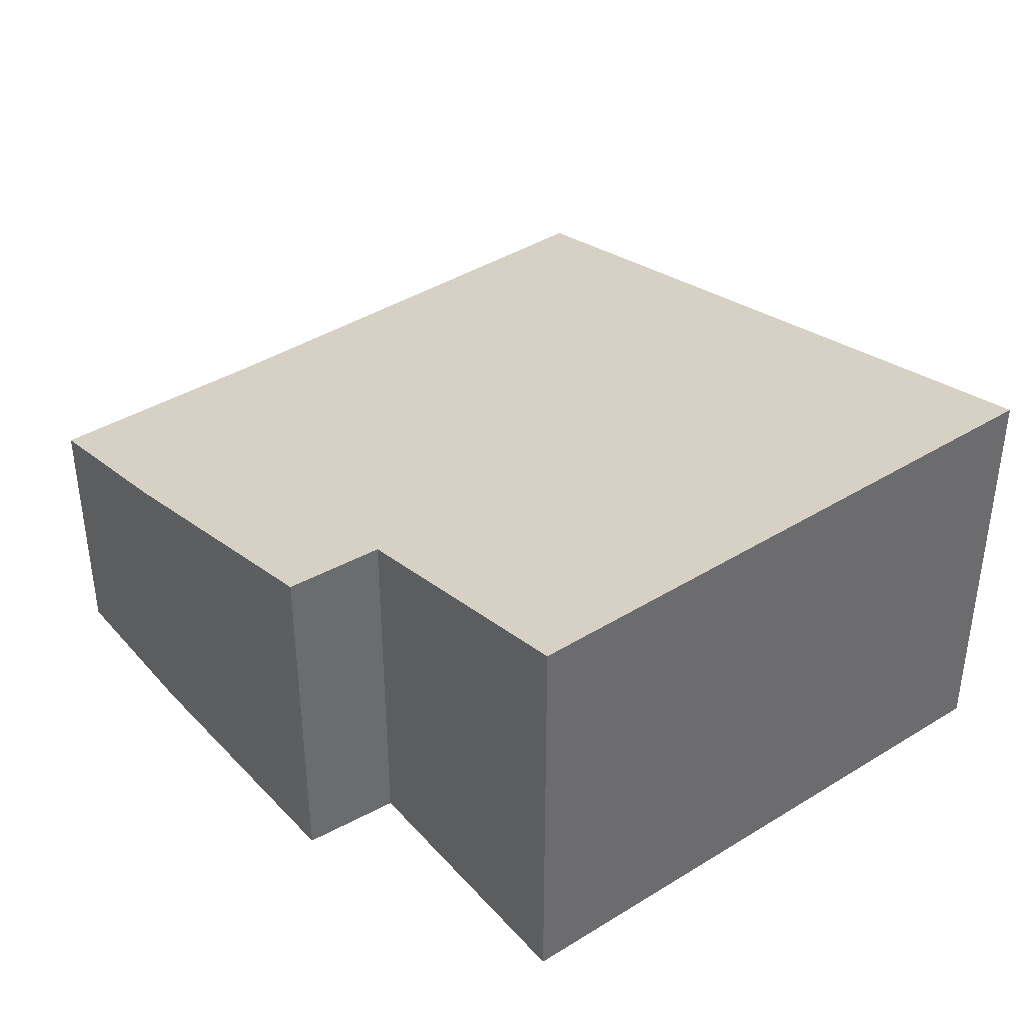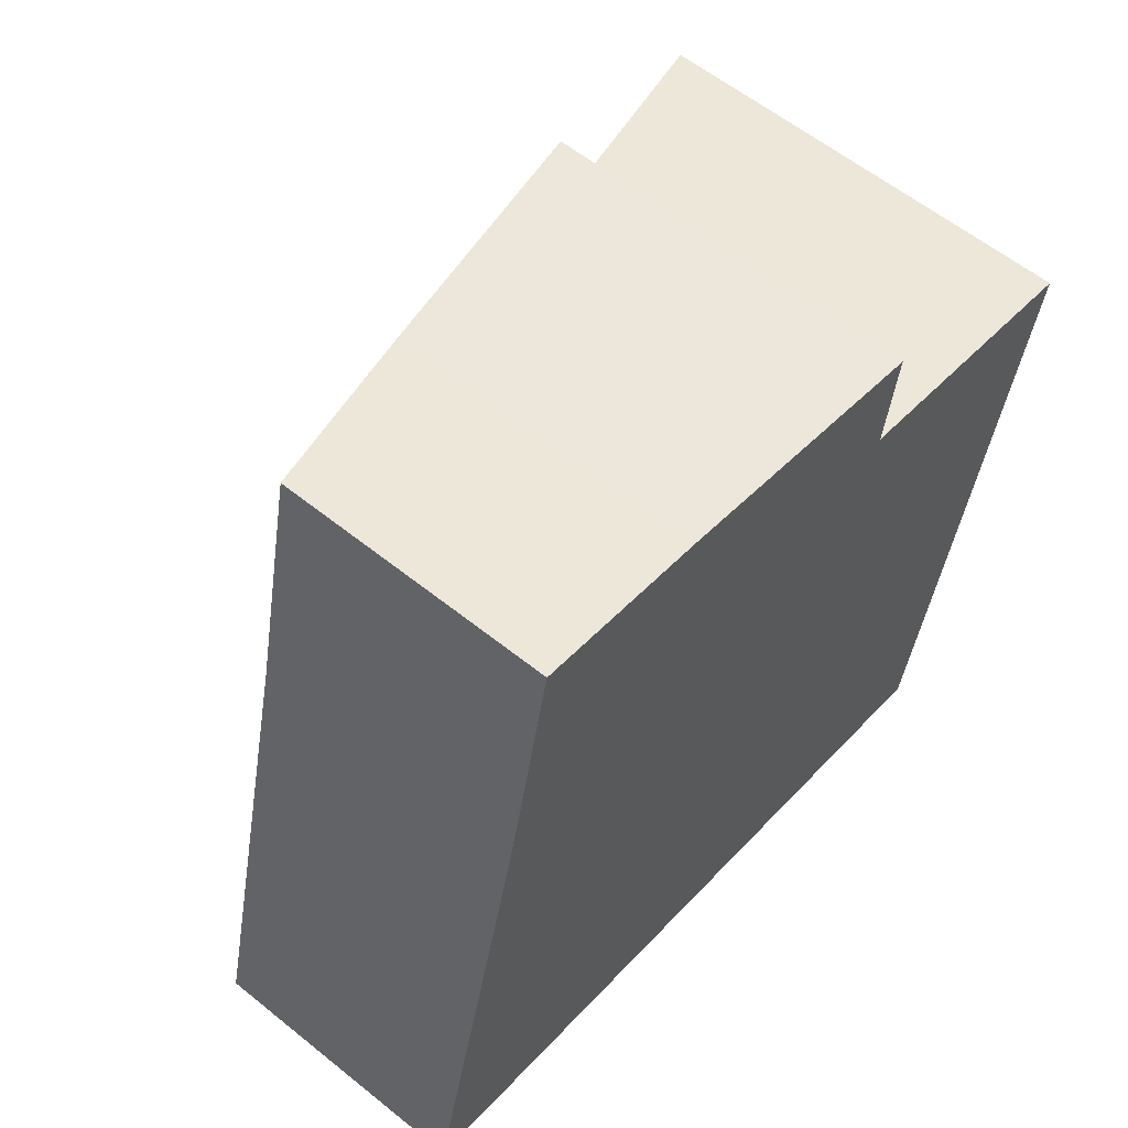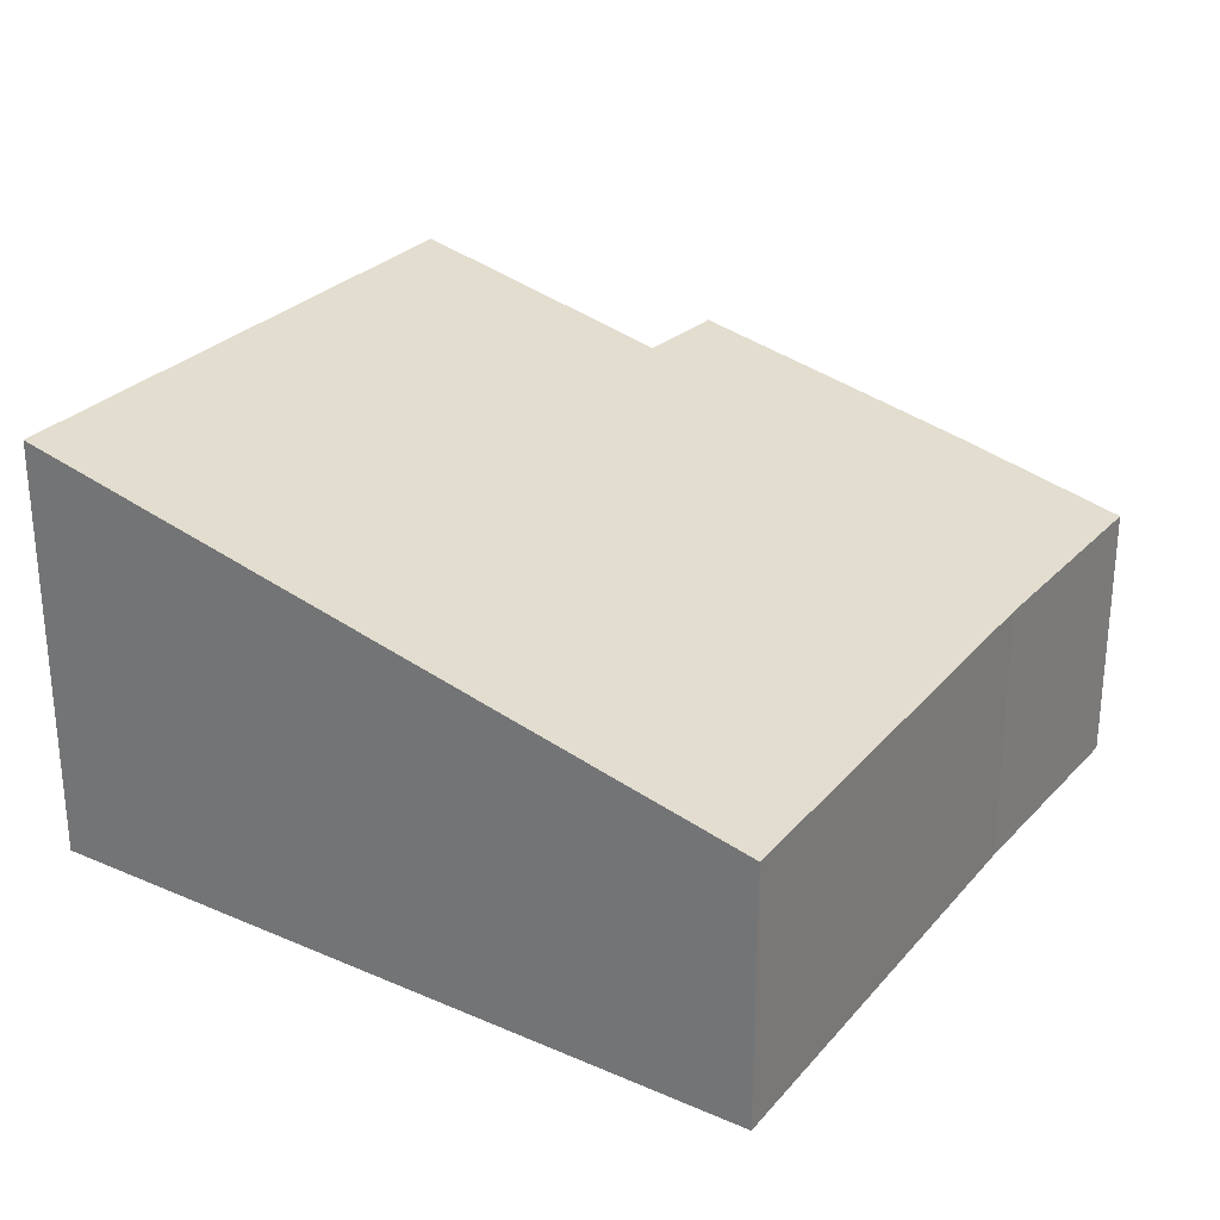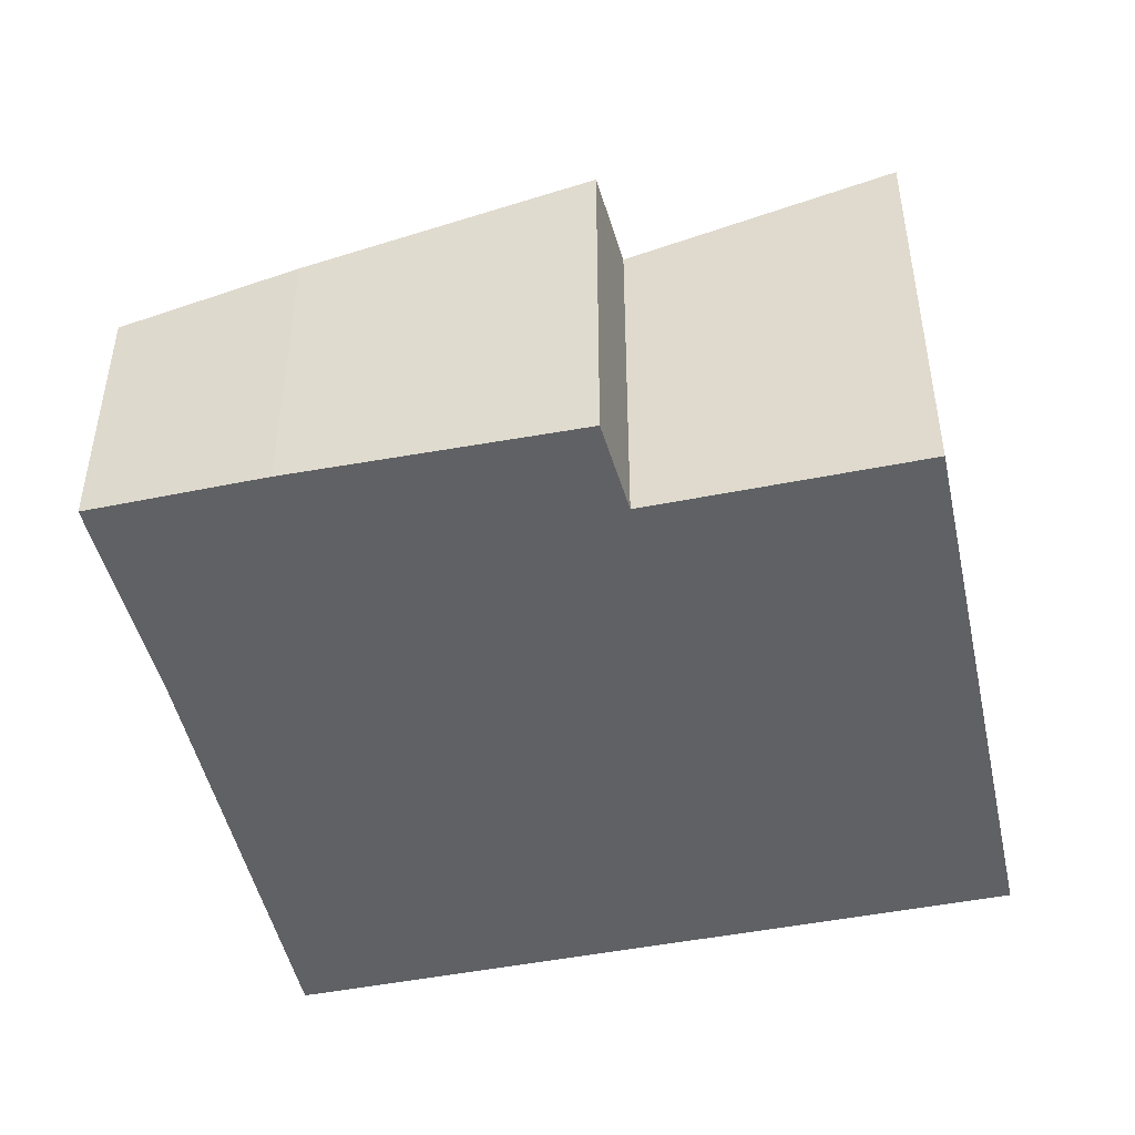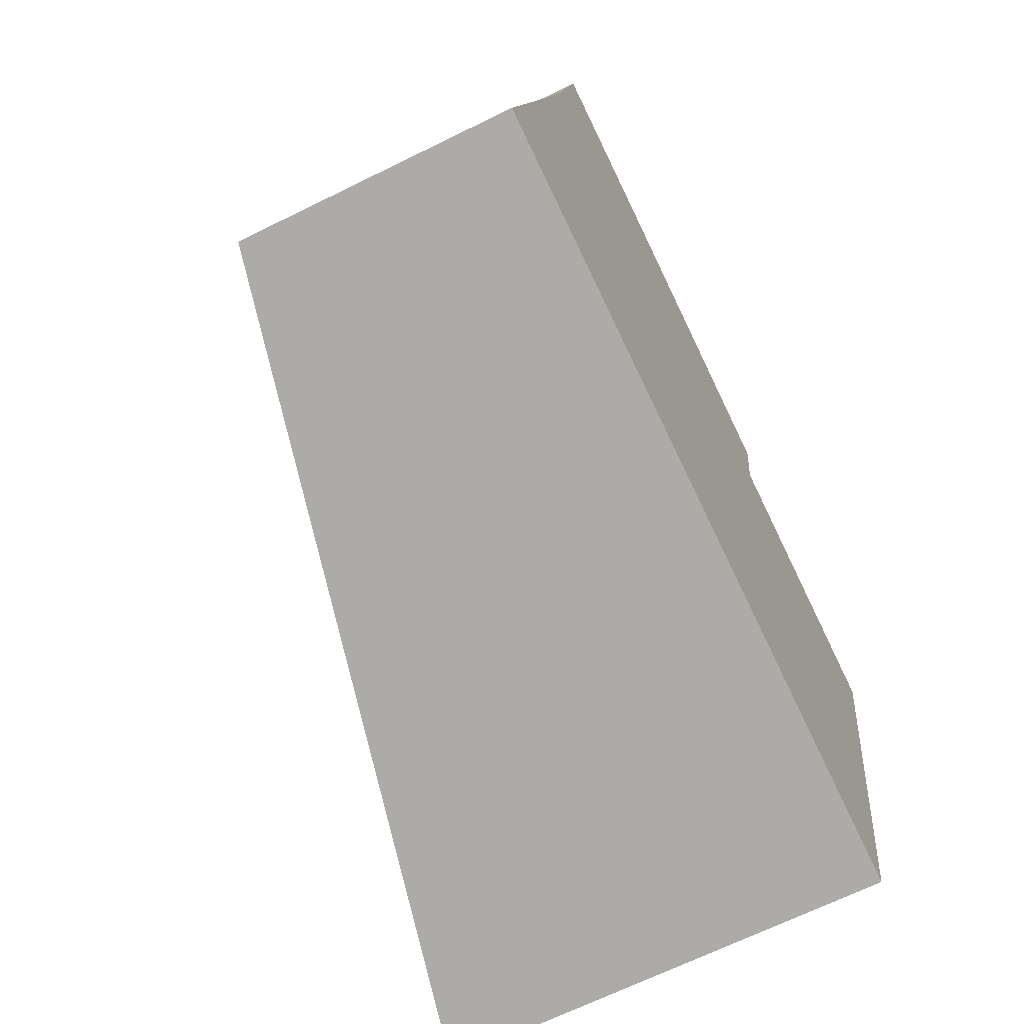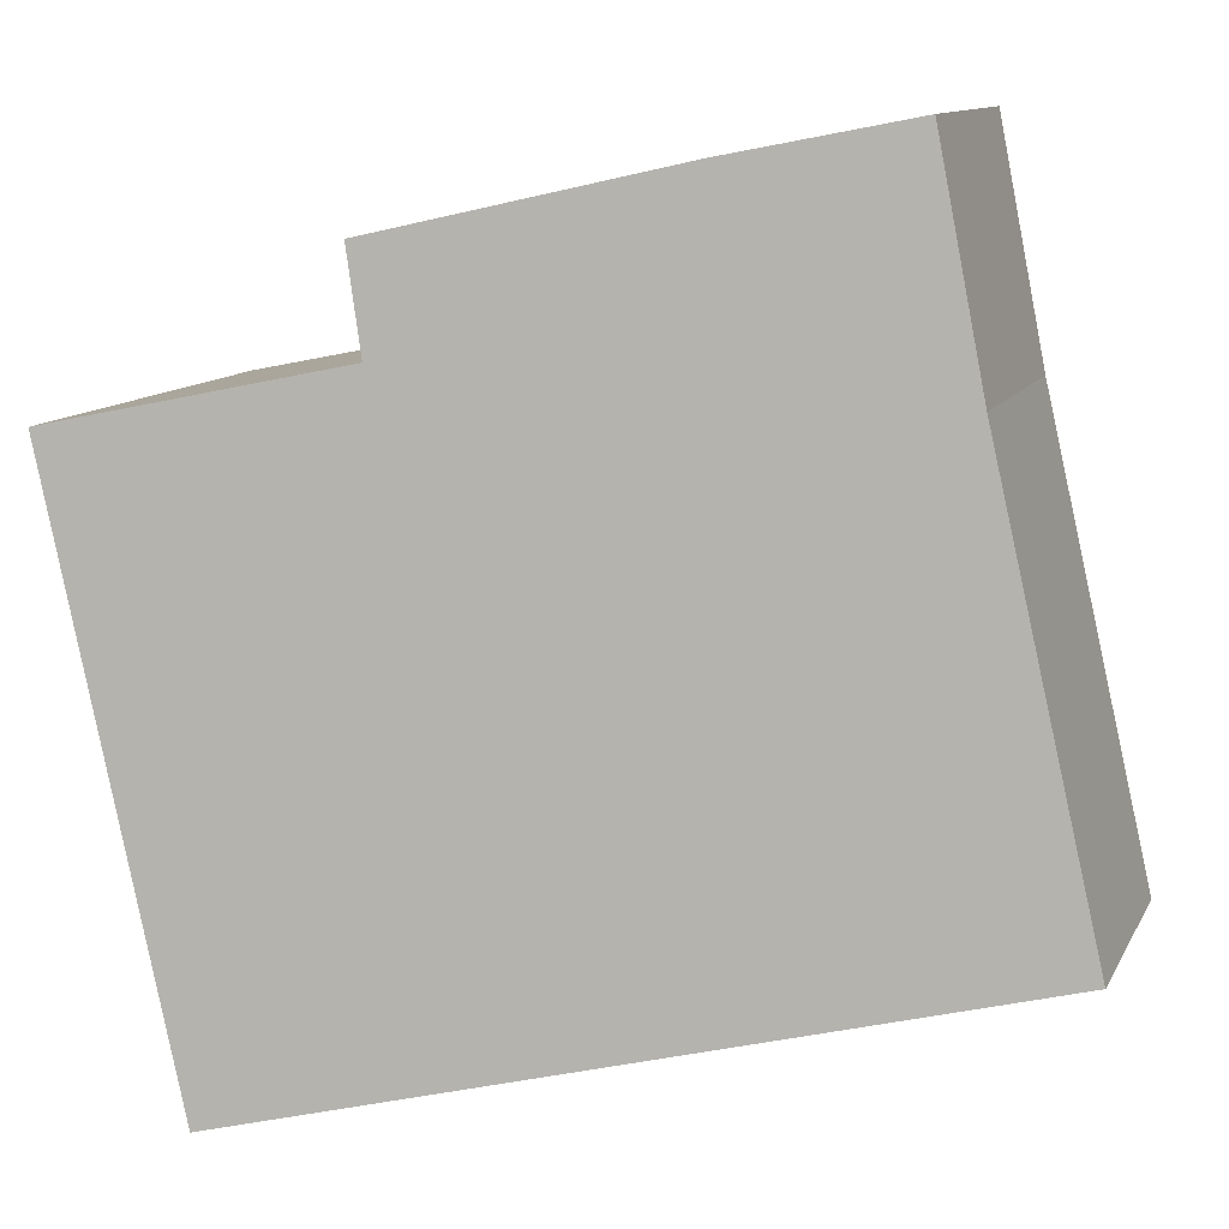
<metadata>
{"format":"obj","ext":"obj","renderer":"f3d","projection":"perspective","resolution":1024,"background":"white","views":[{"elev":39.5,"azim":64.7,"up":"+Y"},{"elev":58.9,"azim":-50.3,"up":"+Z"},{"elev":28.2,"azim":-135.2,"up":"+Y"},{"elev":-46.7,"azim":24.5,"up":"+Y"},{"elev":-67.1,"azim":-63.6,"up":"+Z"},{"elev":11.3,"azim":-161.8,"up":"+Z"}]}
</metadata>
<code>
v  5.964 3.47 -1.216
v  4.814 2.968 4.018
v  6.995 3.462 3.569
v  0 2.118 1.297e-16
v  2.657 2.436 5.337
v  0.875 2.127 3.75
v  1.252 2.118 5.616
v  4.931 2.955 4.812
v  2.657 -3.268e-16 5.337
v  1.252 -3.439e-16 5.616
v  4.931 -2.947e-16 4.812
v  6.995 -2.185e-16 3.569
v  4.814 -2.46e-16 4.018
v  5.964 7.446e-17 -1.216
v  0 0 0
v  0.875 -2.296e-16 3.75
g defaultobject
f 1 2 3
f 2 1 4
f 2 4 5
f 5 4 6
f 5 6 7
f 5 8 2
f 7 9 5
f 9 7 10
f 5 11 8
f 11 5 9
f 2 12 3
f 12 2 13
f 8 13 2
f 13 8 11
f 3 14 1
f 14 3 12
f 14 4 1
f 4 14 15
f 16 7 6
f 7 16 10
f 4 16 6
f 16 4 15
f 12 15 14
f 15 12 13
f 15 13 11
f 15 11 9
f 15 9 16
f 16 9 10

</code>
